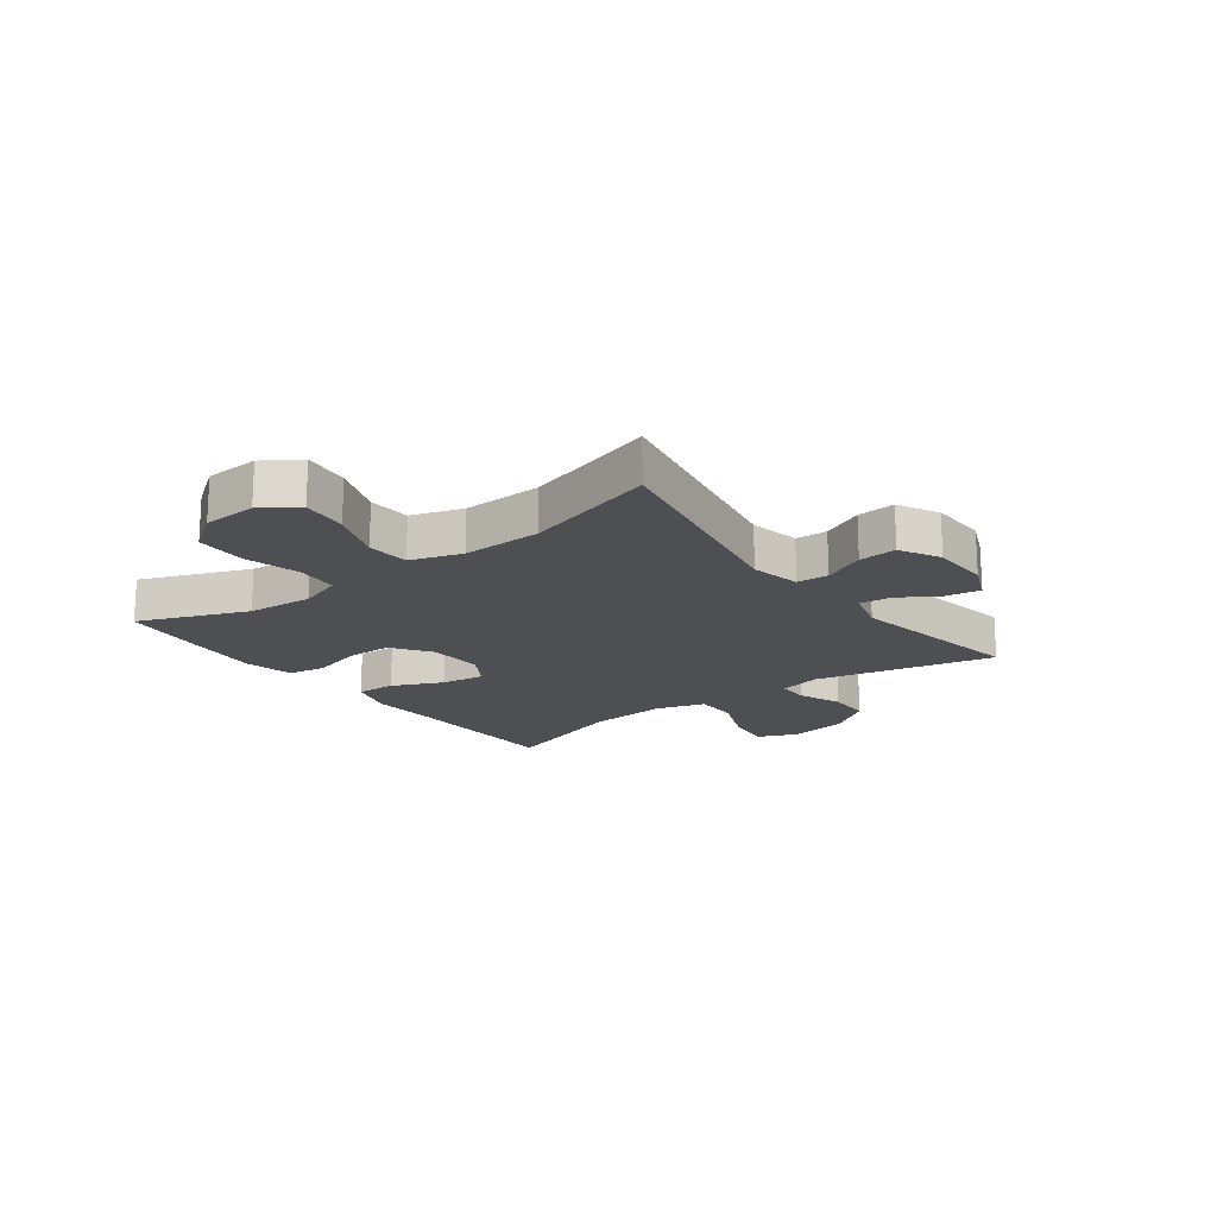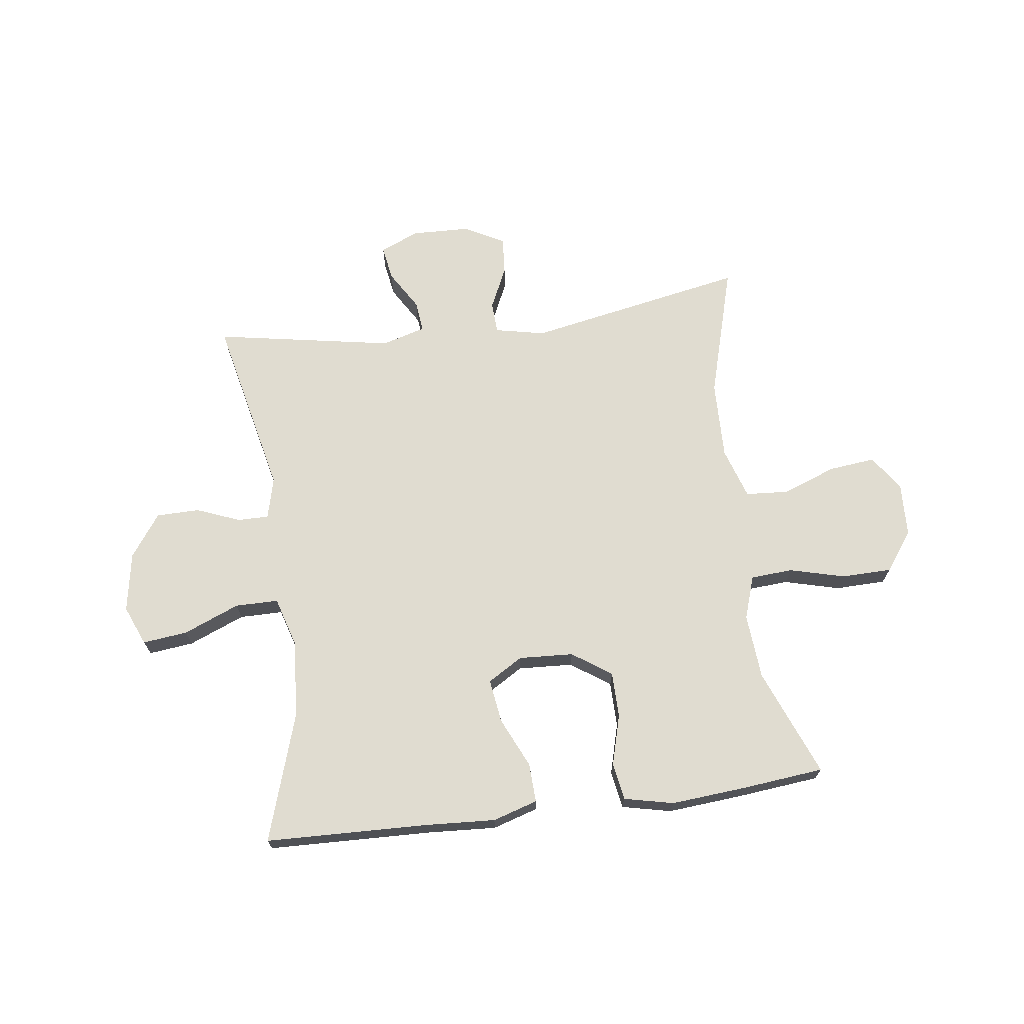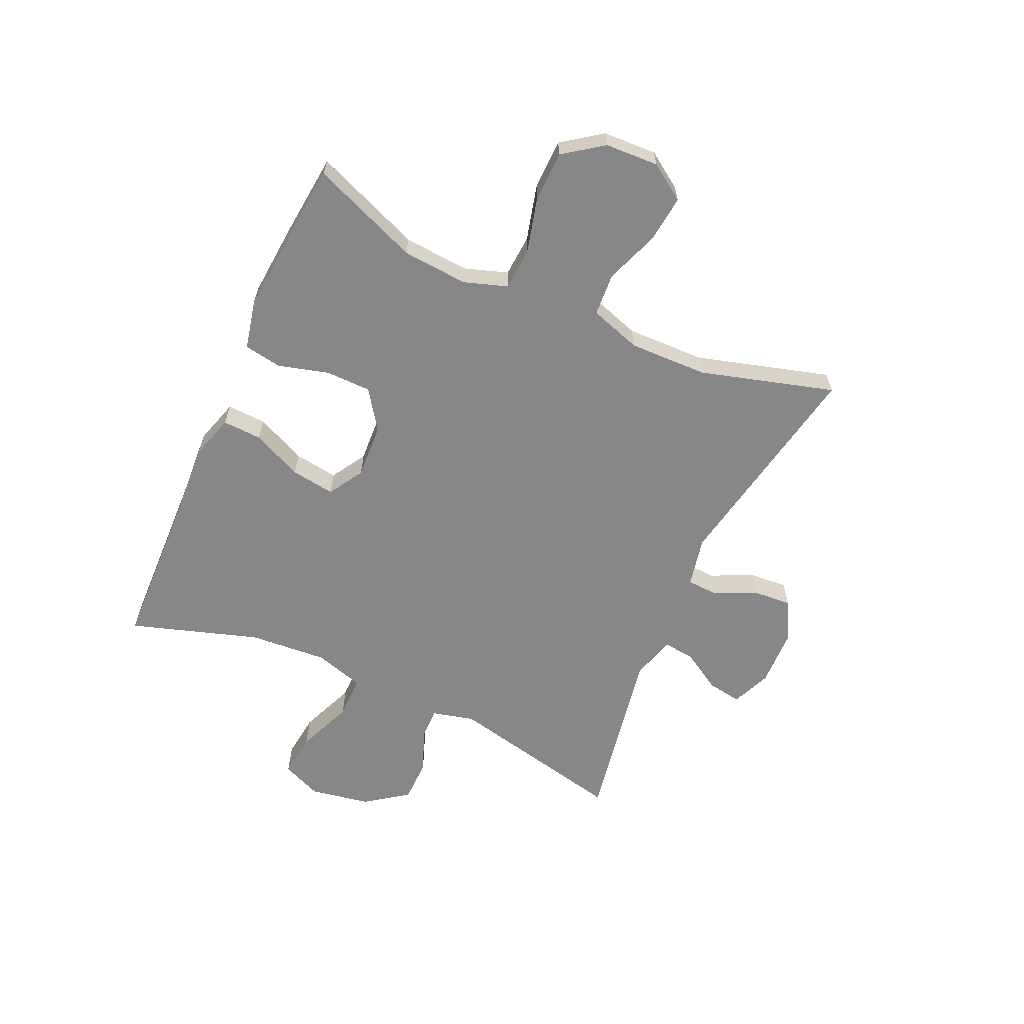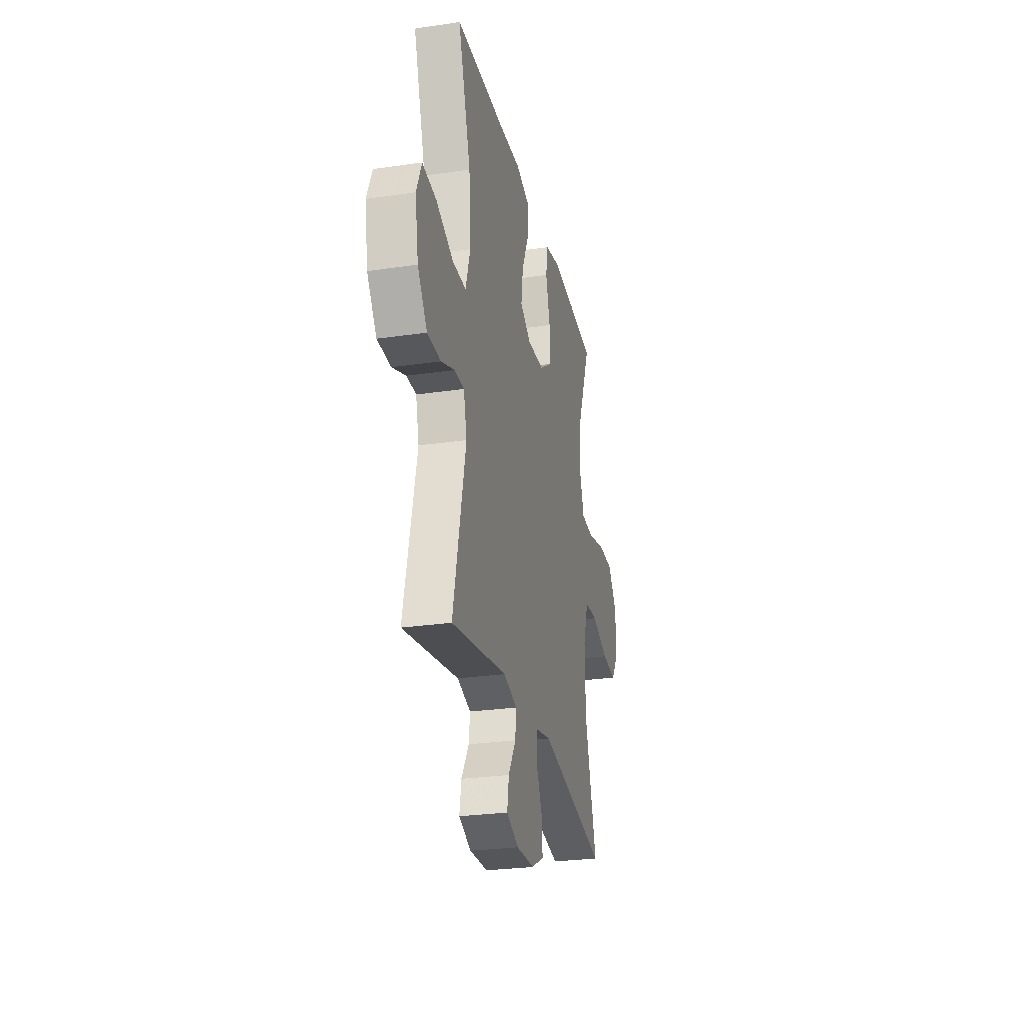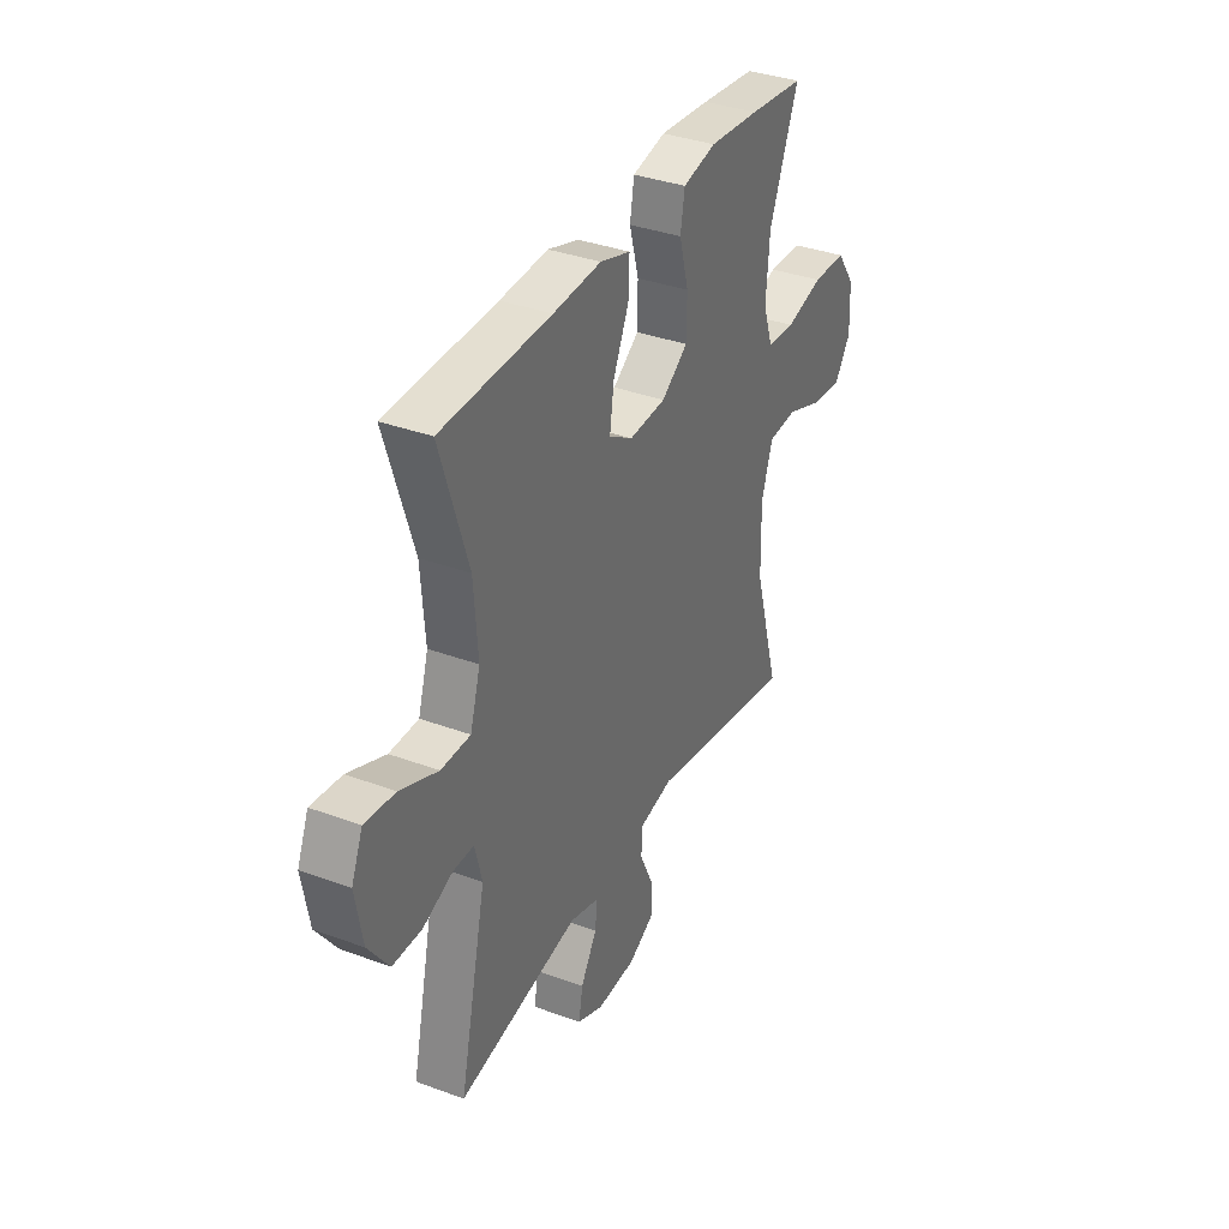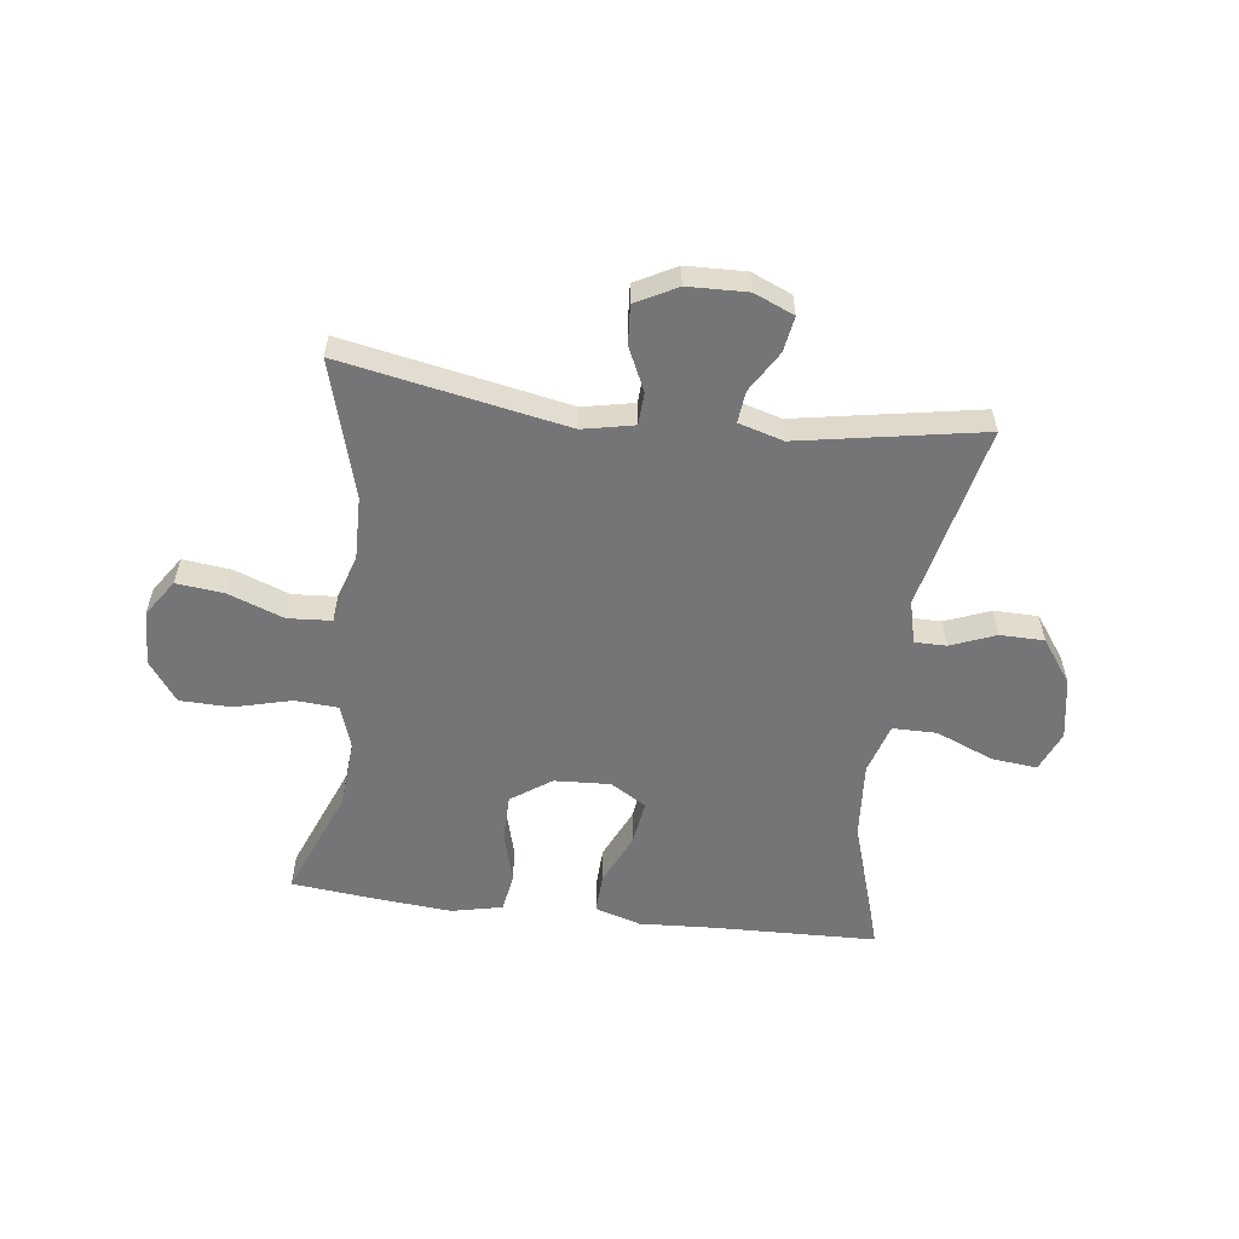
<metadata>
{"format":"obj","ext":"obj","renderer":"f3d","projection":"perspective","resolution":1024,"background":"white","views":[{"elev":-18.0,"azim":127.0,"up":"+Y"},{"elev":69.5,"azim":-7.4,"up":"+Y"},{"elev":-62.4,"azim":65.8,"up":"+Y"},{"elev":-27.0,"azim":-77.2,"up":"+Z"},{"elev":35.6,"azim":-64.0,"up":"+Z"},{"elev":-56.6,"azim":172.9,"up":"+Y"}]}
</metadata>
<code>
v 0.5 0.07 0.5
v 0.425 0.07 0.313
v 0.416 0.07 0.199
v 0.441 0.07 0.124
v 0.514 0.07 0.119
v 0.611 0.07 0.144
v 0.698 0.07 0.142
v 0.747 0.07 0.074
v 0.751 0.07 -0.019
v 0.709 0.07 -0.081
v 0.628 0.07 -0.072
v 0.534 0.07 -0.037
v 0.46 0.07 -0.042
v 0.431 0.07 -0.131
v 0.434 0.07 -0.268
v 0.5 0.07 -0.5
v 0.119 0.07 -0.427
v 0.032 0.07 -0.445
v 0.029 0.07 -0.5
v 0.063 0.07 -0.573
v 0.068 0.07 -0.639
v -0.002 0.07 -0.676
v -0.103 0.07 -0.679
v -0.171 0.07 -0.65
v -0.161 0.07 -0.59
v -0.119 0.07 -0.521
v -0.113 0.07 -0.467
v -0.189 0.07 -0.445
v -0.5 0.07 -0.5
v -0.43 0.07 -0.187
v -0.448 0.07 -0.114
v -0.502 0.07 -0.114
v -0.578 0.07 -0.144
v -0.653 0.07 -0.143
v -0.706 0.07 -0.069
v -0.724 0.07 0.035
v -0.695 0.07 0.104
v -0.617 0.07 0.095
v -0.52 0.07 0.055
v -0.445 0.07 0.055
v -0.419 0.07 0.141
v -0.429 0.07 0.277
v -0.5 0.07 0.5
v -0.219 0.07 0.508
v -0.095 0.07 0.515
v -0.017 0.07 0.491
v -0.02 0.07 0.423
v -0.06 0.07 0.336
v -0.071 0.07 0.26
v -0.01 0.07 0.223
v 0.085 0.07 0.228
v 0.153 0.07 0.275
v 0.154 0.07 0.354
v 0.13 0.07 0.442
v 0.141 0.07 0.507
v 0.227 0.07 0.526
v 0.357 0.07 0.515
v 0.5 0 0.5
v 0.425 0 0.313
v 0.416 0 0.199
v 0.441 0 0.124
v 0.514 0 0.119
v 0.611 0 0.144
v 0.698 0 0.142
v 0.747 0 0.074
v 0.751 0 -0.019
v 0.709 0 -0.081
v 0.628 0 -0.072
v 0.534 0 -0.037
v 0.46 0 -0.042
v 0.431 0 -0.131
v 0.434 0 -0.268
v 0.5 0 -0.5
v 0.119 0 -0.427
v 0.032 0 -0.445
v 0.029 0 -0.5
v 0.063 0 -0.573
v 0.068 0 -0.639
v -0.002 0 -0.676
v -0.103 0 -0.679
v -0.171 0 -0.65
v -0.161 0 -0.59
v -0.119 0 -0.521
v -0.113 0 -0.467
v -0.189 0 -0.445
v -0.5 0 -0.5
v -0.43 0 -0.187
v -0.448 0 -0.114
v -0.502 0 -0.114
v -0.578 0 -0.144
v -0.653 0 -0.143
v -0.706 0 -0.069
v -0.724 0 0.035
v -0.695 0 0.104
v -0.617 0 0.095
v -0.52 0 0.055
v -0.445 0 0.055
v -0.419 0 0.141
v -0.429 0 0.277
v -0.5 0 0.5
v -0.219 0 0.508
v -0.095 0 0.515
v -0.017 0 0.491
v -0.02 0 0.423
v -0.06 0 0.336
v -0.071 0 0.26
v -0.01 0 0.223
v 0.085 0 0.228
v 0.153 0 0.275
v 0.154 0 0.354
v 0.13 0 0.442
v 0.141 0 0.507
v 0.227 0 0.526
v 0.357 0 0.515
f 56 57 1 2
f 53 54 55 56
f 52 53 56 2
f 51 52 2 3
f 50 51 3 4
f 45 46 47 48
f 44 45 48 49
f 42 43 44 49
f 41 42 49 50
f 36 37 38 39
f 36 39 40
f 35 36 40
f 32 33 34 35
f 31 32 35 40
f 30 31 40 41
f 28 29 30
f 27 28 30 41
f 23 24 25 26
f 23 26 27
f 22 23 27
f 19 20 21 22
f 18 19 22 27
f 17 18 27 41
f 15 16 17 41
f 9 10 11 12
f 9 12 13
f 8 9 13
f 5 6 7 8
f 4 5 8 13
f 50 4 13 14
f 14 15 41 50
f 59 58 114 113
f 113 112 111 110
f 59 113 110 109
f 60 59 109 108
f 61 60 108 107
f 105 104 103 102
f 106 105 102 101
f 106 101 100 99
f 107 106 99 98
f 96 95 94 93
f 97 96 93
f 97 93 92
f 92 91 90 89
f 97 92 89 88
f 98 97 88 87
f 87 86 85
f 98 87 85 84
f 83 82 81 80
f 84 83 80
f 84 80 79
f 79 78 77 76
f 84 79 76 75
f 98 84 75 74
f 98 74 73 72
f 69 68 67 66
f 70 69 66
f 70 66 65
f 65 64 63 62
f 70 65 62 61
f 71 70 61 107
f 107 98 72 71
f 1 58 59 2
f 2 59 60 3
f 3 60 61 4
f 4 61 62 5
f 5 62 63 6
f 6 63 64 7
f 7 64 65 8
f 8 65 66 9
f 9 66 67 10
f 10 67 68 11
f 11 68 69 12
f 12 69 70 13
f 13 70 71 14
f 14 71 72 15
f 15 72 73 16
f 16 73 74 17
f 17 74 75 18
f 18 75 76 19
f 19 76 77 20
f 20 77 78 21
f 21 78 79 22
f 22 79 80 23
f 23 80 81 24
f 24 81 82 25
f 25 82 83 26
f 26 83 84 27
f 27 84 85 28
f 28 85 86 29
f 29 86 87 30
f 30 87 88 31
f 31 88 89 32
f 32 89 90 33
f 33 90 91 34
f 34 91 92 35
f 35 92 93 36
f 36 93 94 37
f 37 94 95 38
f 38 95 96 39
f 39 96 97 40
f 40 97 98 41
f 41 98 99 42
f 42 99 100 43
f 43 100 101 44
f 44 101 102 45
f 45 102 103 46
f 46 103 104 47
f 47 104 105 48
f 48 105 106 49
f 49 106 107 50
f 50 107 108 51
f 51 108 109 52
f 52 109 110 53
f 53 110 111 54
f 54 111 112 55
f 55 112 113 56
f 56 113 114 57
f 57 114 58 1

</code>
